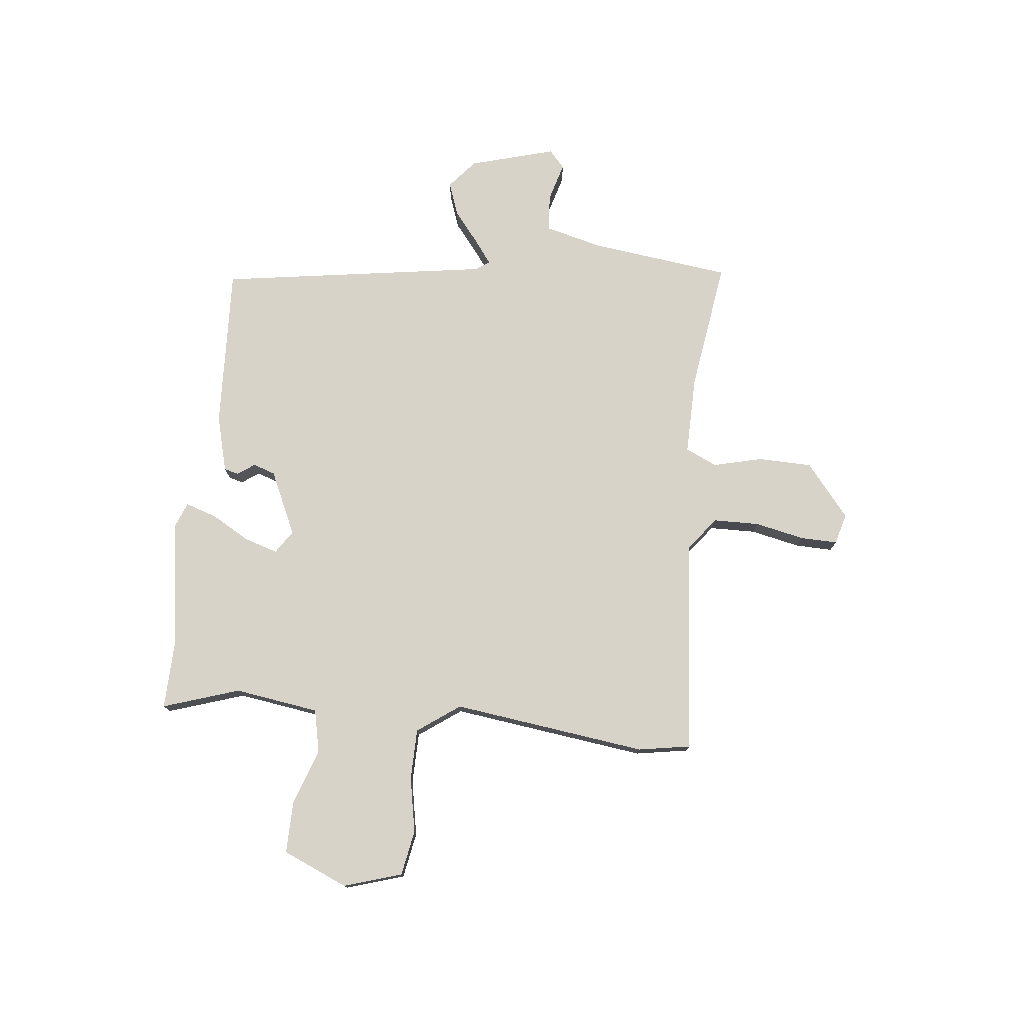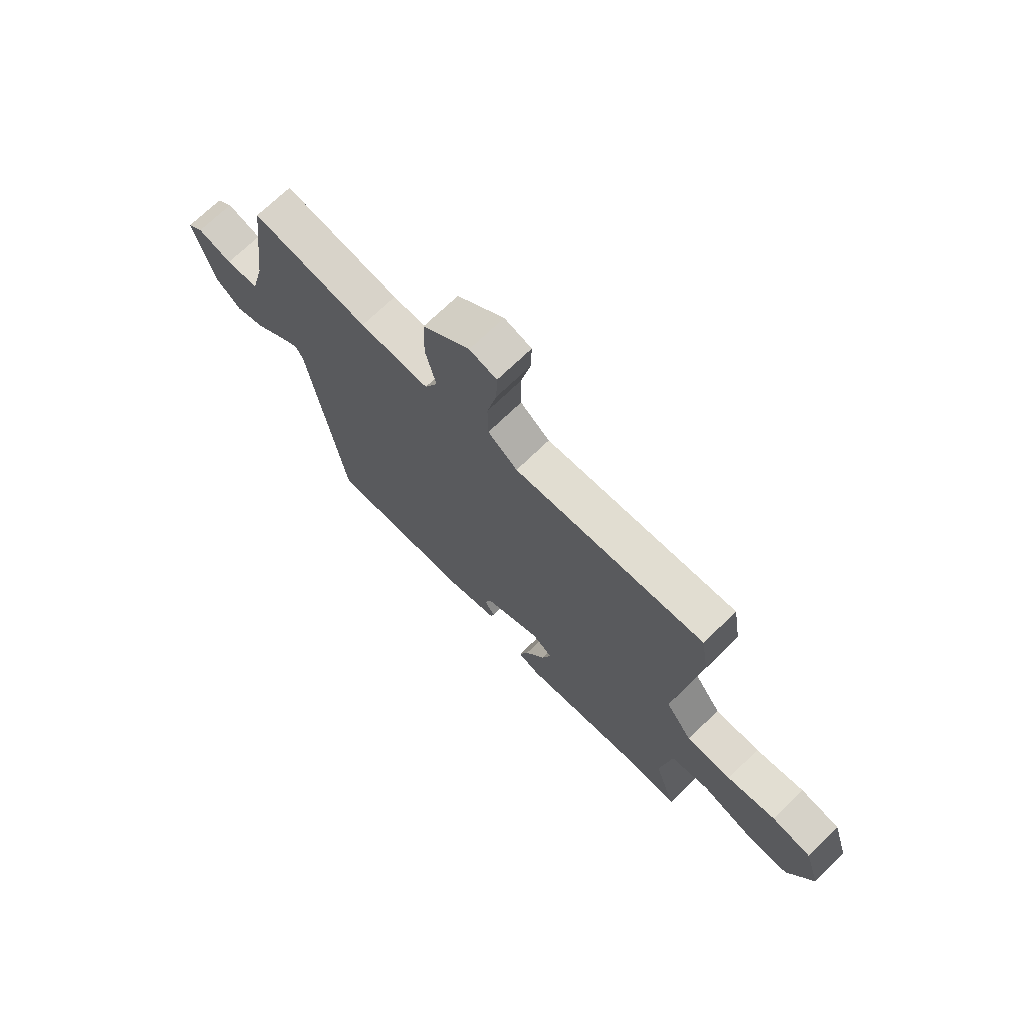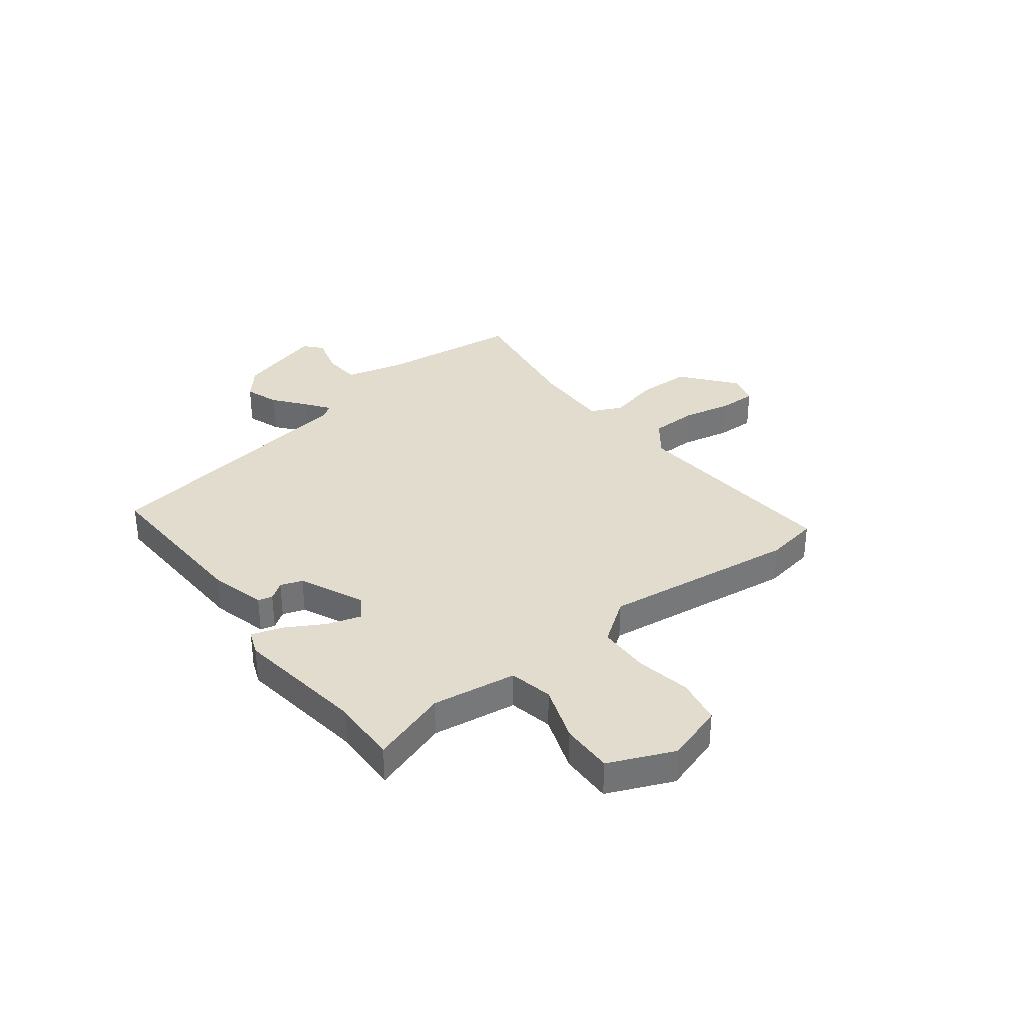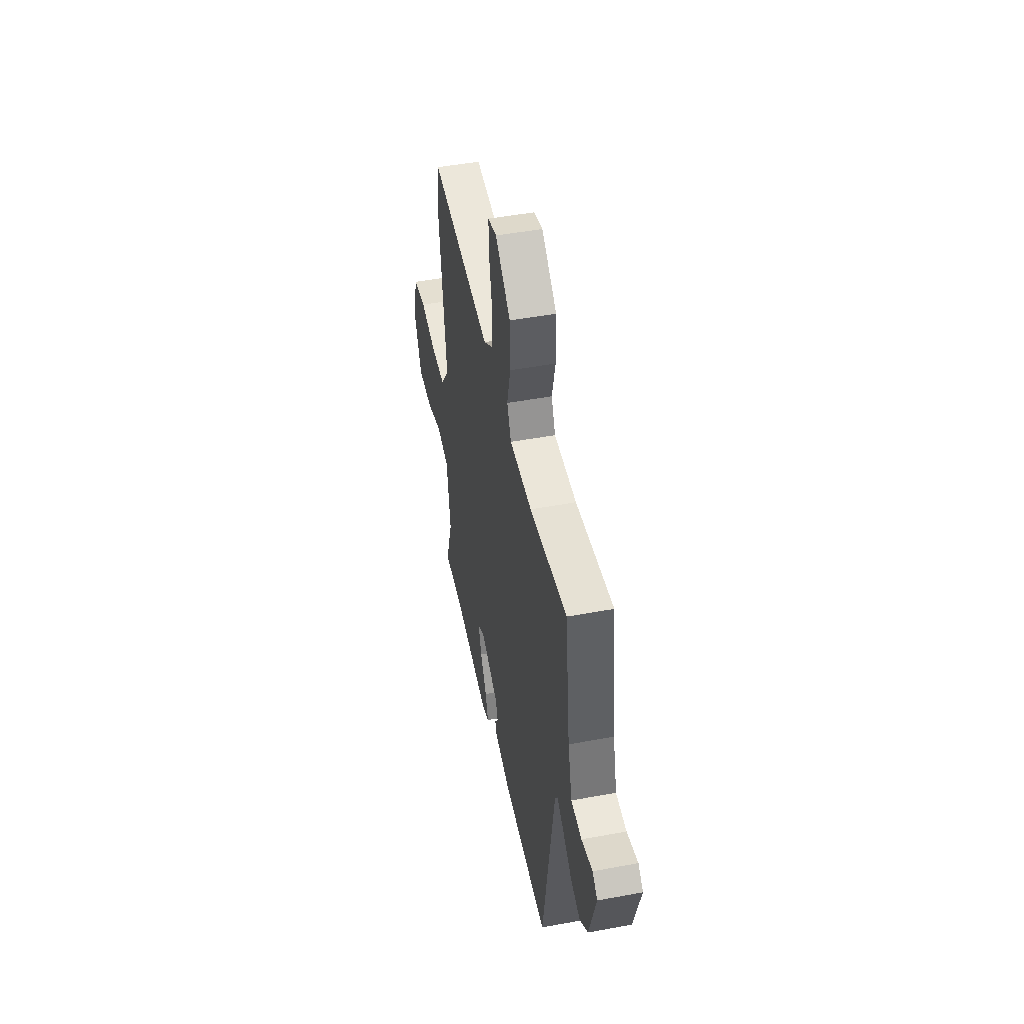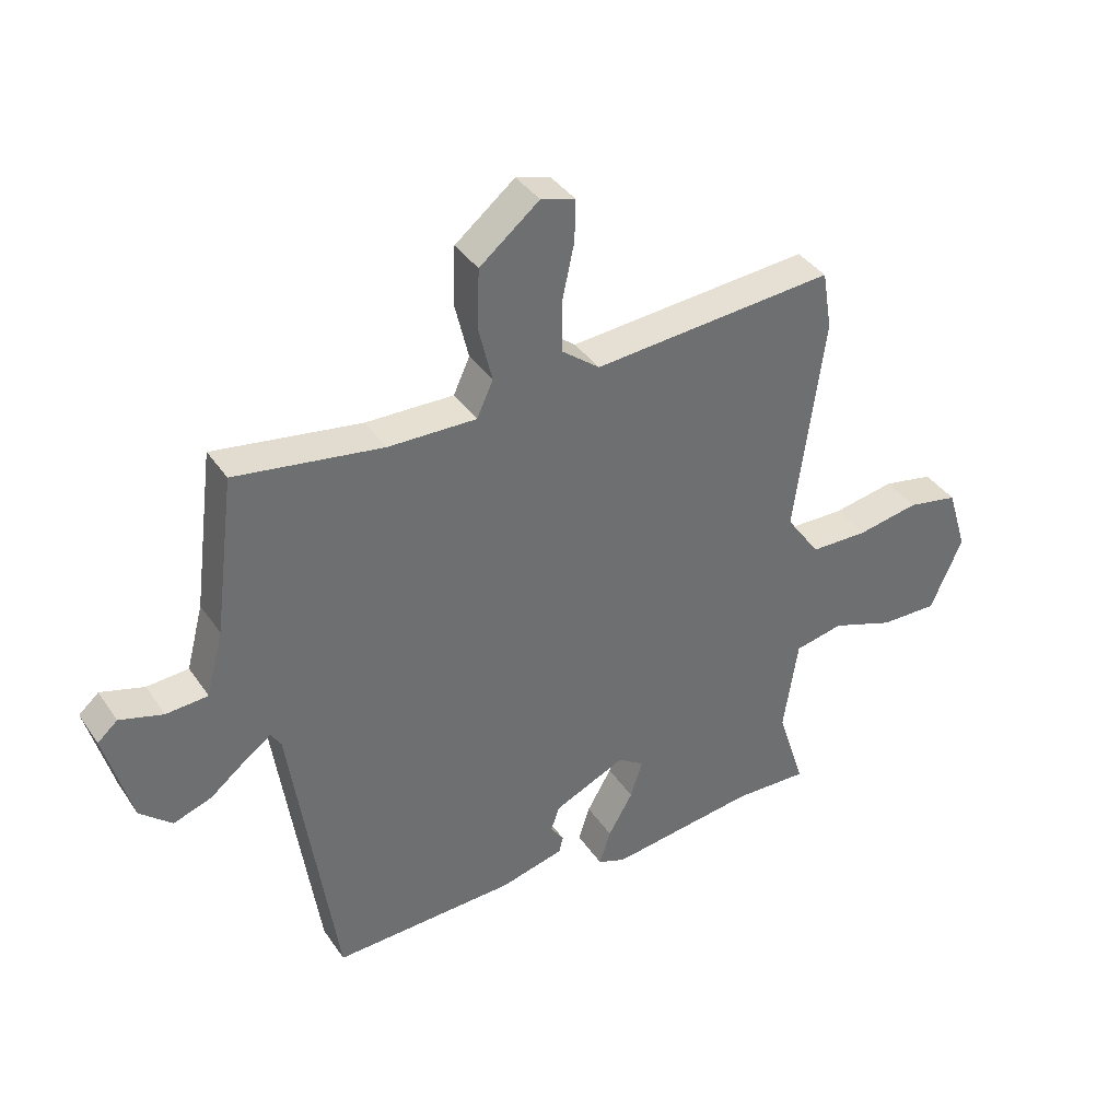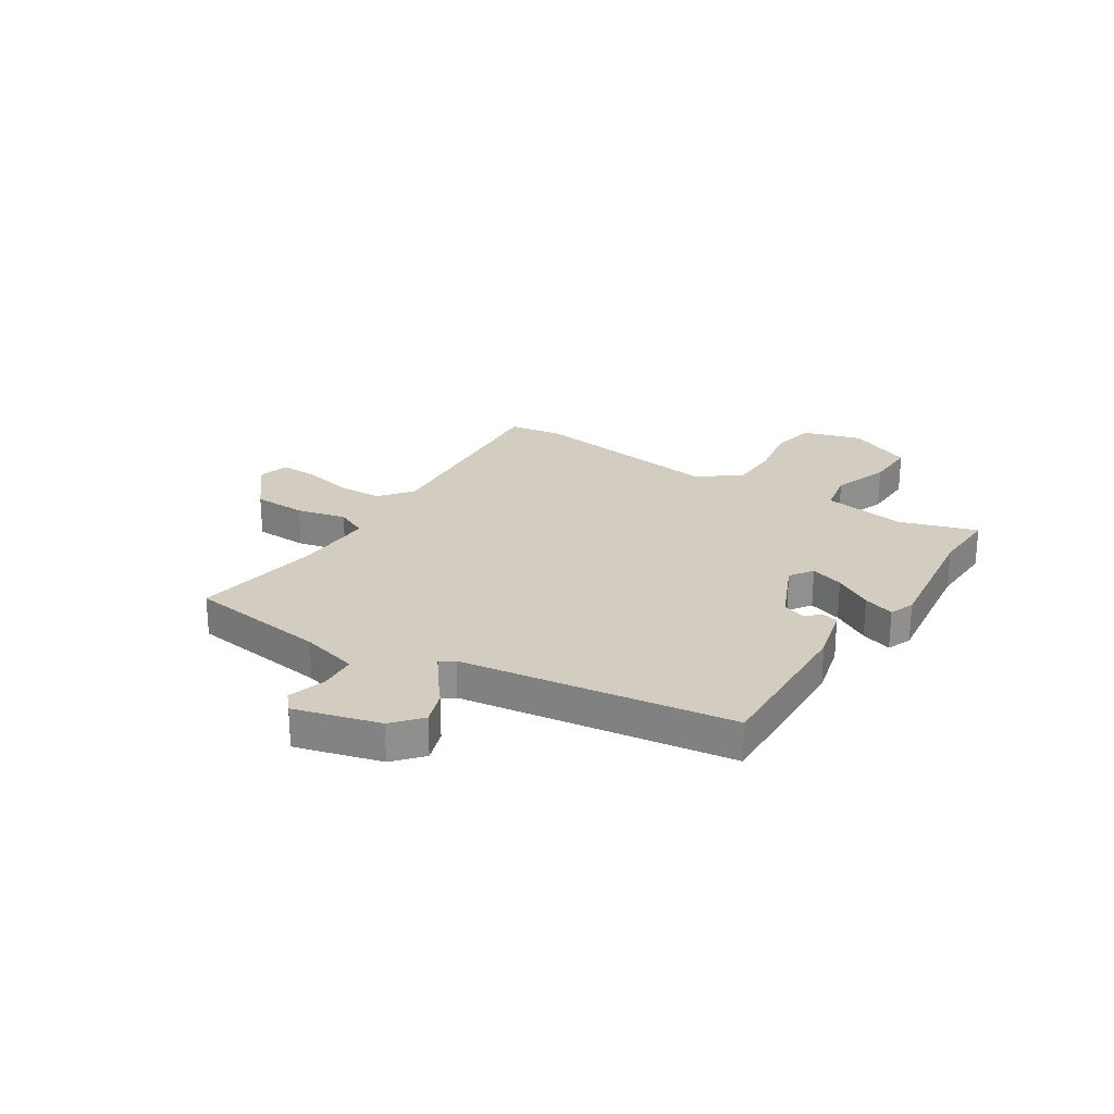
<metadata>
{"format":"obj","ext":"obj","renderer":"f3d","projection":"perspective","resolution":1024,"background":"white","views":[{"elev":76.5,"azim":-84.2,"up":"+Y"},{"elev":70.9,"azim":-134.2,"up":"+Z"},{"elev":34.6,"azim":-127.8,"up":"+Y"},{"elev":48.2,"azim":78.2,"up":"+Z"},{"elev":38.1,"azim":149.6,"up":"+Z"},{"elev":24.6,"azim":122.9,"up":"+Y"}]}
</metadata>
<code>
v -0.509 0.07 0.446
v -0.493 0.07 0.544
v -0.092 0.07 0.511
v -0.03 0.07 0.559
v -0.029 0.07 0.645
v -0.049 0.07 0.737
v -0.051 0.07 0.806
v 0.006 0.07 0.822
v 0.105 0.07 0.742
v 0.108 0.07 0.642
v 0.086 0.07 0.55
v 0.113 0.07 0.491
v 0.259 0.07 0.494
v 0.503 0.07 0.531
v 0.537 0.07 0.269
v 0.565 0.07 0.162
v 0.634 0.07 0.157
v 0.706 0.07 0.178
v 0.739 0.07 0.149
v 0.695 0.07 -0.01
v 0.642 0.07 -0.056
v 0.579 0.07 -0.034
v 0.52 0.07 0.013
v 0.476 0.07 0.045
v 0.459 0.07 0.019
v 0.385 0.07 -0.485
v 0.081 0.07 -0.473
v -0.024 0.07 -0.446
v -0.031 0.07 -0.419
v -0.009 0.07 -0.387
v -0.023 0.07 -0.346
v -0.142 0.07 -0.292
v -0.185 0.07 -0.321
v -0.165 0.07 -0.383
v -0.124 0.07 -0.454
v -0.105 0.07 -0.512
v -0.151 0.07 -0.53
v -0.396 0.07 -0.497
v -0.519 0.07 -0.501
v -0.473 0.07 -0.358
v -0.497 0.07 -0.201
v -0.578 0.07 -0.184
v -0.682 0.07 -0.221
v -0.778 0.07 -0.223
v -0.831 0.07 -0.102
v -0.798 0.07 0.006
v -0.714 0.07 0.022
v -0.611 0.07 0.003
v -0.516 0.07 0.005
v -0.46 0.07 0.084
v -0.509 0 0.446
v -0.493 0 0.544
v -0.092 0 0.511
v -0.03 0 0.559
v -0.029 0 0.645
v -0.049 0 0.737
v -0.051 0 0.806
v 0.006 0 0.822
v 0.105 0 0.742
v 0.108 0 0.642
v 0.086 0 0.55
v 0.113 0 0.491
v 0.259 0 0.494
v 0.503 0 0.531
v 0.537 0 0.269
v 0.565 0 0.162
v 0.634 0 0.157
v 0.706 0 0.178
v 0.739 0 0.149
v 0.695 0 -0.01
v 0.642 0 -0.056
v 0.579 0 -0.034
v 0.52 0 0.013
v 0.476 0 0.045
v 0.459 0 0.019
v 0.385 0 -0.485
v 0.081 0 -0.473
v -0.024 0 -0.446
v -0.031 0 -0.419
v -0.009 0 -0.387
v -0.023 0 -0.346
v -0.142 0 -0.292
v -0.185 0 -0.321
v -0.165 0 -0.383
v -0.124 0 -0.454
v -0.105 0 -0.512
v -0.151 0 -0.53
v -0.396 0 -0.497
v -0.519 0 -0.501
v -0.473 0 -0.358
v -0.497 0 -0.201
v -0.578 0 -0.184
v -0.682 0 -0.221
v -0.778 0 -0.223
v -0.831 0 -0.102
v -0.798 0 0.006
v -0.714 0 0.022
v -0.611 0 0.003
v -0.516 0 0.005
v -0.46 0 0.084
f 45 46 47 48
f 45 48 49
f 42 43 44 45
f 41 42 45 49
f 40 41 49 50
f 38 39 40
f 37 38 40 50
f 34 35 36 37
f 33 34 37 50
f 27 28 29 30
f 25 26 27 30
f 24 25 30 31
f 20 21 22 23
f 20 23 24
f 17 18 19 20
f 16 17 20 24
f 15 16 24 31
f 13 14 15 31
f 8 9 10 11
f 6 7 8 11
f 5 6 11 12
f 4 5 12
f 3 4 12
f 2 3 12
f 1 2 12
f 32 33 50 1
f 13 31 32
f 1 12 13 32
f 98 97 96 95
f 99 98 95
f 95 94 93 92
f 99 95 92 91
f 100 99 91 90
f 90 89 88
f 100 90 88 87
f 87 86 85 84
f 100 87 84 83
f 80 79 78 77
f 80 77 76 75
f 81 80 75 74
f 73 72 71 70
f 74 73 70
f 70 69 68 67
f 74 70 67 66
f 81 74 66 65
f 81 65 64 63
f 61 60 59 58
f 61 58 57 56
f 62 61 56 55
f 62 55 54
f 62 54 53
f 62 53 52
f 62 52 51
f 51 100 83 82
f 82 81 63
f 82 63 62 51
f 1 51 52 2
f 2 52 53 3
f 3 53 54 4
f 4 54 55 5
f 5 55 56 6
f 6 56 57 7
f 7 57 58 8
f 8 58 59 9
f 9 59 60 10
f 10 60 61 11
f 11 61 62 12
f 12 62 63 13
f 13 63 64 14
f 14 64 65 15
f 15 65 66 16
f 16 66 67 17
f 17 67 68 18
f 18 68 69 19
f 19 69 70 20
f 20 70 71 21
f 21 71 72 22
f 22 72 73 23
f 23 73 74 24
f 24 74 75 25
f 25 75 76 26
f 26 76 77 27
f 27 77 78 28
f 28 78 79 29
f 29 79 80 30
f 30 80 81 31
f 31 81 82 32
f 32 82 83 33
f 33 83 84 34
f 34 84 85 35
f 35 85 86 36
f 36 86 87 37
f 37 87 88 38
f 38 88 89 39
f 39 89 90 40
f 40 90 91 41
f 41 91 92 42
f 42 92 93 43
f 43 93 94 44
f 44 94 95 45
f 45 95 96 46
f 46 96 97 47
f 47 97 98 48
f 48 98 99 49
f 49 99 100 50
f 50 100 51 1

</code>
